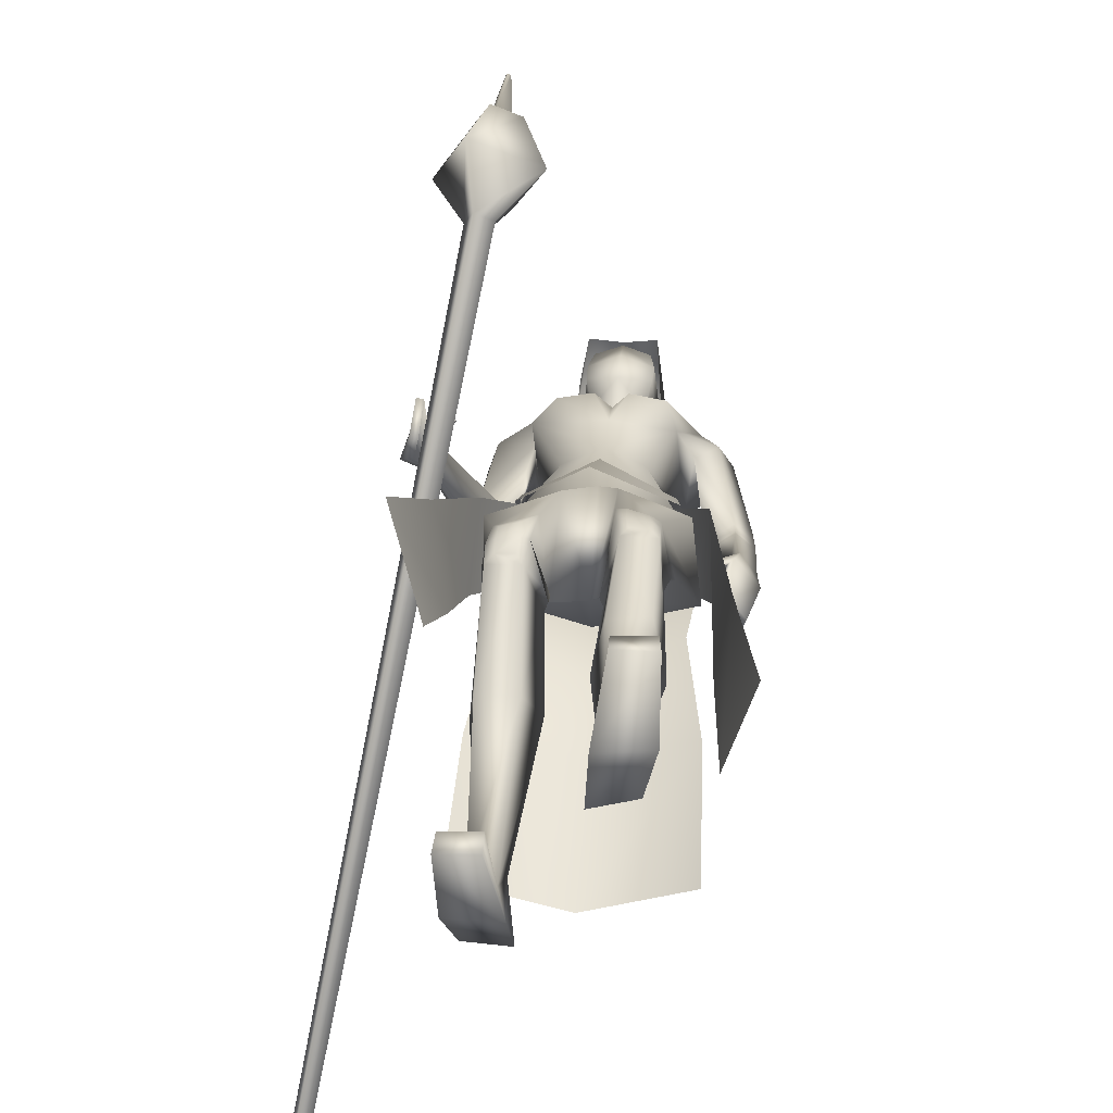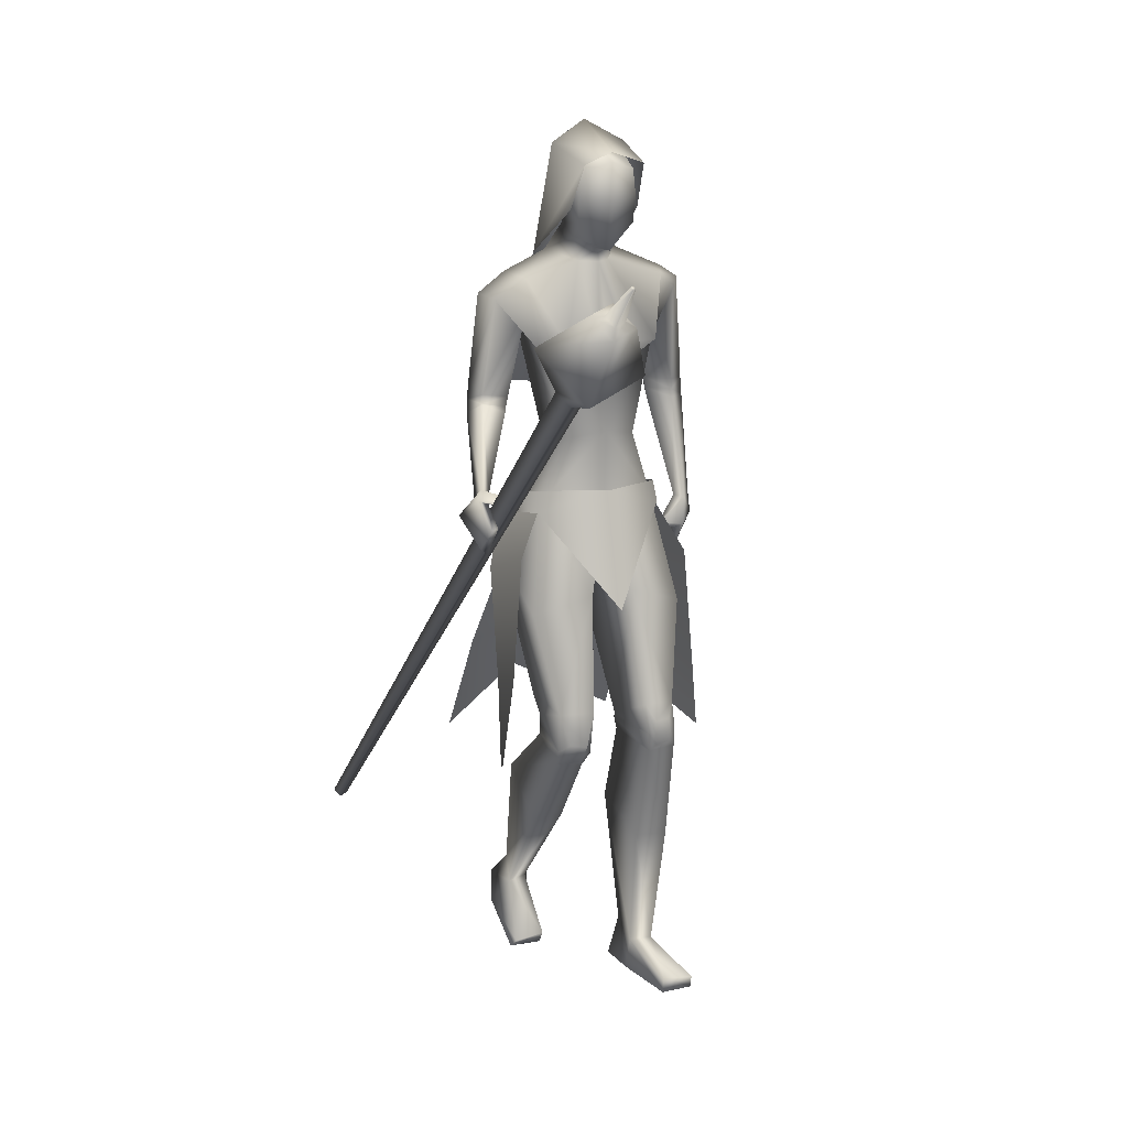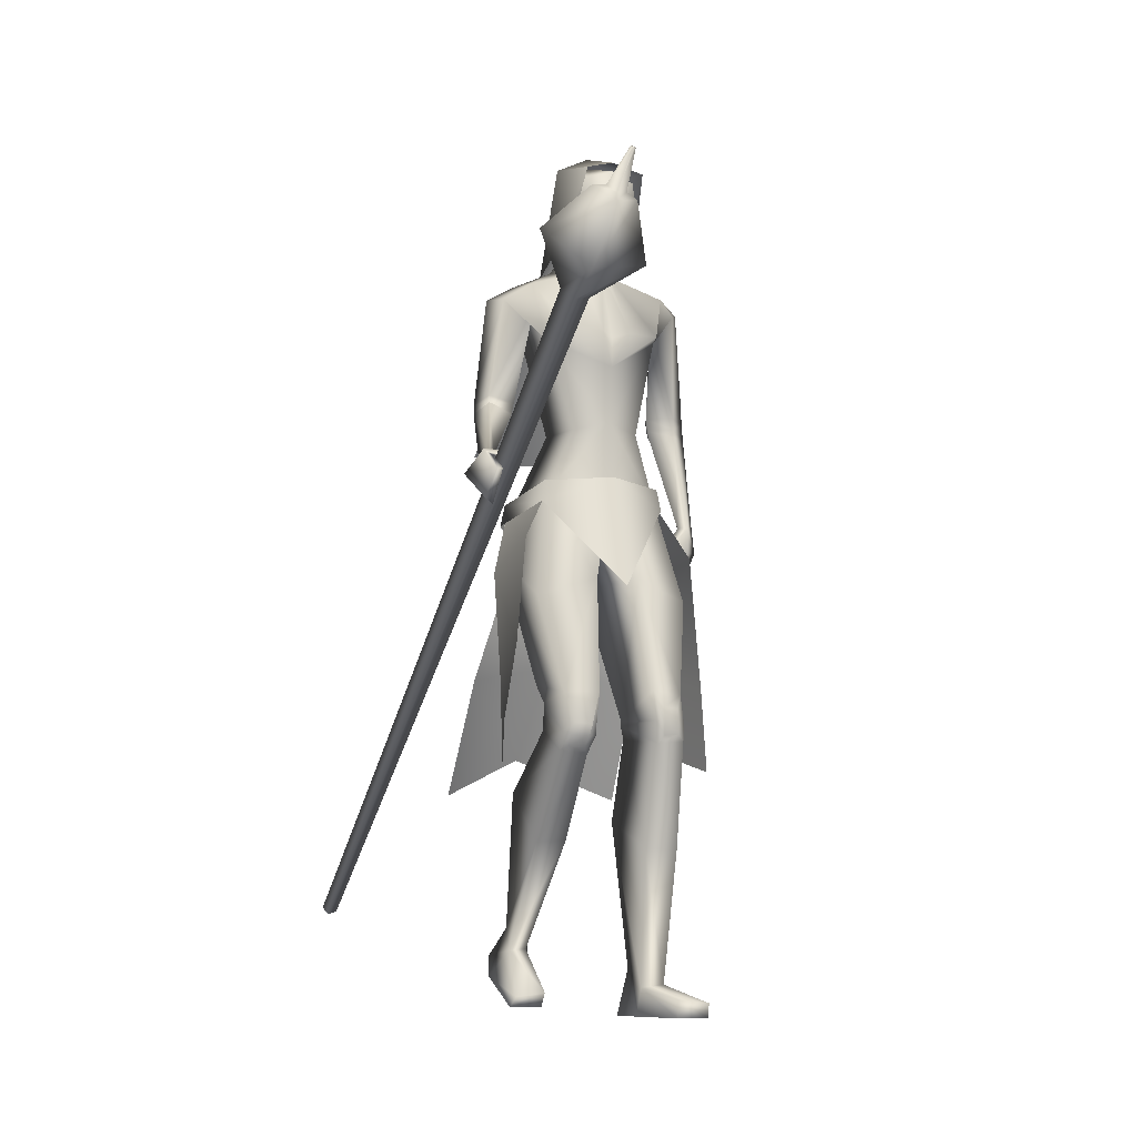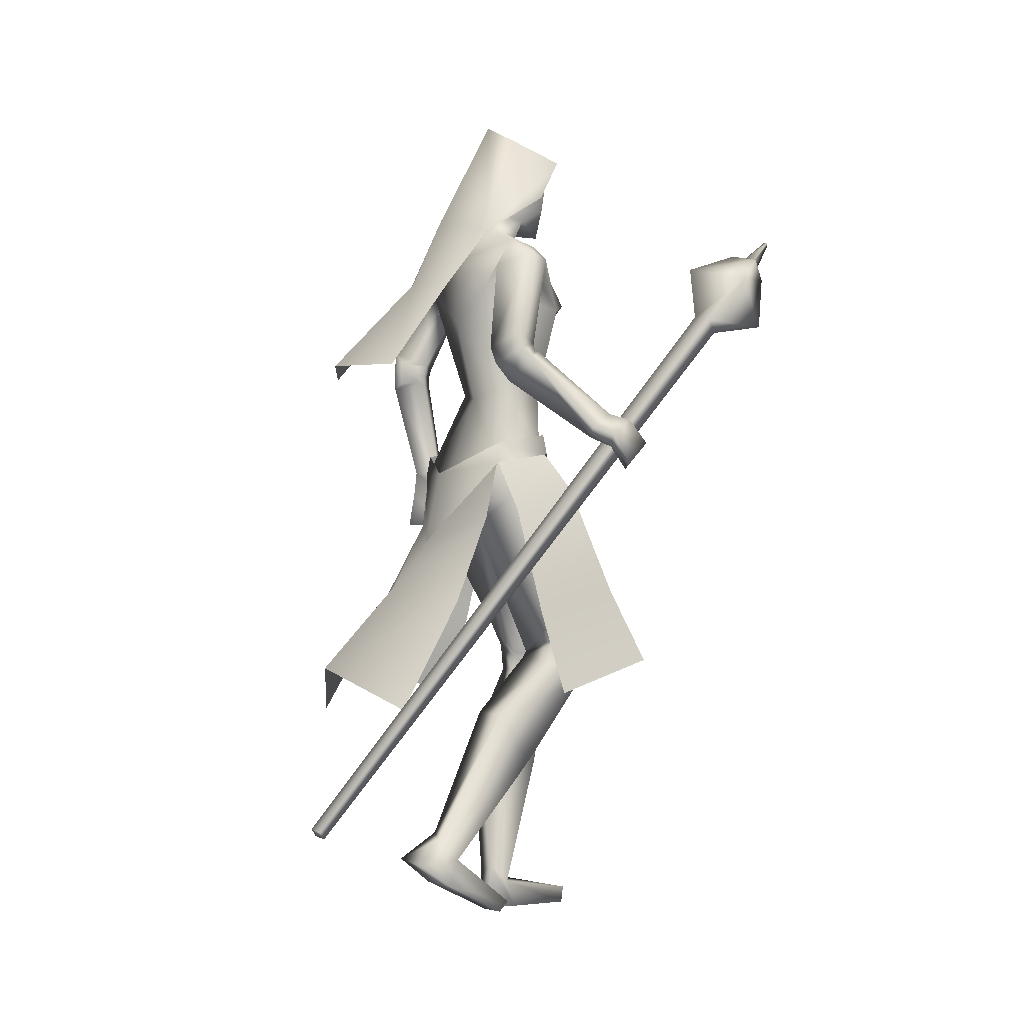
<metadata>
{"format":"obj","ext":"obj","renderer":"f3d","projection":"perspective","resolution":1024,"background":"white","views":[{"elev":20.4,"azim":4.6,"up":"+Z"},{"elev":15.7,"azim":-22.7,"up":"+Y"},{"elev":-10.2,"azim":-22.7,"up":"+Y"},{"elev":-5.0,"azim":-120.5,"up":"+Y"}]}
</metadata>
<code>
o Cube_Cube.001
v -0.332 -0.7896 -0.5888
v -0.3227 -0.8026 -0.5762
v -0.3406 -0.8076 -0.5682
v -0.3499 -0.7947 -0.5808
v -0.1943 0.2515 0.3631
v -0.1772 0.2277 0.3863
v -0.2103 0.2183 0.401
v -0.2274 0.2422 0.3778
v -0.2861 0.3267 0.427
v -0.2233 0.2391 0.5124
v -0.1017 0.2736 0.4584
v -0.1644 0.3611 0.3729
v -0.1717 0.4013 0.4833
v -0.1452 0.3644 0.5194
v -0.1965 0.3498 0.5421
v -0.223 0.3867 0.5061
v -0.201 0.3863 0.515
v -0.189 0.3695 0.5313
v -0.1657 0.3761 0.521
v -0.1777 0.3929 0.5046
v -0.1746 0.4404 0.5667
v -0.1715 0.436 0.571
v -0.1775 0.4343 0.5737
v -0.1807 0.4387 0.5694
v 0.1109 -0.0409 0.02299
v 0.1424 -0.06964 -0.09975
v 0.1672 -0.151 0.06334
v 0.1781 -0.1678 -0.07817
v 0.1221 -0.05597 0.03424
v 0.1151 -0.01581 0.03008
v 0.1539 -0.08315 -0.1001
v 0.1464 -0.04316 -0.09627
v -0 -0.09504 -0.152
v -0.000761 -0.2277 0.1486
v -0 0.4372 -0.1511
v 0.08046 0.4102 -0.08468
v -0.08046 0.4102 -0.08468
v -0 0.6536 -0.03625
v 0.07045 0.6142 -0.01842
v -0.07045 0.6142 -0.01842
v -0 0.6033 0.09054
v 0.05709 0.5836 0.1015
v -0.05709 0.5836 0.1015
v 0.06519 0.5009 0.05618
v -0.06519 0.5009 0.05618
v -0 0.299 -0.213
v 0.08808 0.2783 -0.189
v -0.08808 0.2783 -0.189
v -0 0.1103 -0.393
v 0.1249 0.1033 -0.3274
v -0.1249 0.1033 -0.3274
v 0.06846 0.4186 -0.05954
v -0.06846 0.4186 -0.05954
v -0 0.4178 -0.07951
v 0.02933 0.4029 0.006926
v -0.02933 0.4029 0.006926
v 0.1648 0.3773 -0.05546
v -0.1455 0.3817 -0.06615
v 0.1387 0.371 0.004728
v -0.1293 0.3746 -0.000748
v -0 0.3601 -0.1052
v -0 0.2278 -0.1131
v 0.1162 0.3121 -0.1072
v -0.1097 0.287 -0.1058
v -0 0.2021 0.08116
v 0.1032 0.2677 0.04394
v -0.1237 0.2474 0.05828
v 0 0.09608 0.07187
v 0.06414 0.08302 0.04647
v -0.06414 0.08302 0.04647
v -0 0.06685 -0.07025
v 0.08152 0.08533 -0.04621
v -0.08152 0.08533 -0.04621
v 0.2265 0.1873 -0.09159
v -0.2117 0.1772 -0.08461
v 0.1981 0.1551 -0.0682
v -0.199 0.1582 -0.04348
v 0.1903 0.1819 -0.1562
v -0.1538 0.1505 -0.1187
v 0.1543 0.1566 -0.1016
v -0.1459 0.1489 -0.05213
v 0.2328 0.1184 -0.09571
v -0.2235 0.1222 -0.06304
v 0.2015 0.1183 -0.07011
v -0.2033 0.1407 -0.03329
v 0.1995 0.1077 -0.1545
v -0.1744 0.08052 -0.08613
v 0.1618 0.1153 -0.102
v -0.1561 0.1222 -0.03954
v 0.1119 -0.04083 0.02177
v -0.1119 -0.04082 0.02182
v -0 -0.1065 -0.1324
v 0.1425 -0.07595 -0.09844
v -0.1425 -0.07595 -0.09844
v 0.03877 -0.2043 0.1093
v -0.04099 -0.2083 0.1054
v -0.000914 -0.2031 -0.0628
v 0.1578 -0.1545 -0.08445
v -0.1588 -0.152 -0.07793
v 0 -0.1731 -0.1153
v 0.1098 -0.4214 0.1378
v -0.1161 -0.4247 0.1279
v 0.04818 -0.4168 0.1546
v -0.05443 -0.4218 0.1446
v 0.03136 -0.4638 0.04699
v -0.03884 -0.466 0.03559
v 0.1286 -0.4028 0.04837
v -0.1349 -0.4032 0.03906
v 0.1111 -0.5073 0.1461
v -0.1184 -0.528 0.1112
v 0.05847 -0.5123 0.1503
v -0.06578 -0.5339 0.1135
v 0.03681 -0.4975 0.0444
v -0.04319 -0.473 0.02586
v 0.1167 -0.499 0.06872
v -0.1233 -0.4859 0.04561
v 0.1341 -0.9995 0.06599
v -0.1341 -0.929 -0.1987
v 0.05256 -0.9988 0.06008
v -0.05255 -0.9256 -0.2027
v 0.0475 -0.9985 -0.01303
v -0.04645 -0.8779 -0.2618
v 0.1155 -0.9996 0.003975
v -0.1147 -0.8893 -0.2504
v 0.06734 -0.9475 0.05016
v -0.06731 -0.8777 -0.1792
v 0.1063 -0.9423 0.06414
v -0.1064 -0.8805 -0.165
v 0.06022 -0.914 0.007991
v -0.06001 -0.8277 -0.1928
v 0.09806 -0.9287 0.005064
v -0.09766 -0.8384 -0.2039
v 0.1313 -0.9731 0.1979
v -0.1313 -0.9649 -0.06482
v 0.0738 -0.9674 0.1937
v -0.0738 -0.958 -0.06603
v 0.07397 -0.9991 0.1897
v -0.07397 -0.9846 -0.08378
v 0.1353 -0.9991 0.1879
v -0.1353 -0.9838 -0.0854
v 0.2243 -0.1802 -0.0945
v -0.2741 -0.08417 0.1393
v 0.1883 -0.1906 -0.04268
v -0.2687 -0.03905 0.1843
v 0.2159 -0.1853 -0.1096
v -0.2594 -0.09455 0.1385
v 0.1778 -0.188 -0.04787
v -0.257 -0.03704 0.1827
v 0.2114 -0.07168 -0.03178
v -0.258 0.01625 0.1022
v 0.2372 -0.06528 -0.0703
v -0.2564 -0.01253 0.06207
v 0.2193 -0.07143 -0.09099
v -0.2407 -0.03258 0.06759
v 0.1966 -0.06991 -0.04859
v -0.2422 0.006043 0.09919
v 0 -0.05637 0.06127
v 0.1452 -0.2393 0.08062
v -0.1482 -0.2404 0.07606
v 0.2046 -0.1233 -0.0208
v -0.2777 0.005446 0.1367
v 0.2427 -0.1129 -0.07011
v -0.2954 -0.03147 0.08631
v 0.2186 -0.1178 -0.09661
v -0.2721 -0.05173 0.09455
v 0.1845 -0.1198 -0.04183
v -0.2563 -0.004174 0.1332
v 0.1641 -0.1331 -0.03929
v -0.2137 -0.01277 0.1445
v 0.1657 -0.1343 -0.03487
v -0.2161 -0.01151 0.1486
v 0.16 -0.1158 -0.03542
v -0.215 0.003377 0.1362
v 0.1614 -0.1173 -0.03059
v -0.2173 0.004768 0.1407
v 0.02956 -0.6458 0.006655
v -0.03334 -0.5886 -0.07422
v 0.1285 -0.6522 0.00127
v -0.1321 -0.5927 -0.08355
v 0.1117 -0.7011 0.1129
v -0.1158 -0.6863 -0.005357
v 0.05186 -0.6998 0.1064
v -0.05592 -0.6817 -0.009605
v 0.1921 0.357 -0.04213
v -0.2026 0.3456 -0.05341
v 0.169 0.3421 -0.004784
v -0.186 0.3374 -0.006433
v 0.13 0.3205 -0.01786
v -0.124 0.3299 -0.003086
v 0.1606 0.3286 -0.09481
v -0.1277 0.3275 -0.08872
v 0.0276 0.2638 0.1053
v -0.0276 0.2638 0.1053
v 0.08712 0.2657 0.09423
v -0.08712 0.2657 0.09423
v 0.2306 0.1522 -0.0969
v -0.2168 0.1451 -0.07991
v 0.2008 0.1343 -0.07184
v -0.2015 0.1417 -0.04179
v 0.1955 0.1466 -0.1584
v -0.1621 0.1161 -0.1102
v 0.1588 0.1346 -0.1042
v -0.1509 0.1302 -0.04966
v 0.03002 -0.4734 0.04755
v -0.0368 -0.4528 0.03958
v 0.1245 -0.446 0.06797
v -0.1319 -0.4382 0.06859
v 0.1114 -0.471 0.1473
v -0.1193 -0.4961 0.1285
v 0.05147 -0.4731 0.1586
v -0.05946 -0.5025 0.1386
v 0.06496 -0.473 0.1617
v -0.07298 -0.5039 0.1412
v 0.09832 -0.4719 0.1553
v -0.1063 -0.5003 0.1355
v 0.06931 -0.4976 0.1567
v -0.07691 -0.5237 0.1257
v 0.09819 -0.4951 0.1538
v -0.1058 -0.5205 0.1237
v 0.06407 -0.4484 0.1658
v -0.0725 -0.4837 0.1559
v 0.09492 -0.4486 0.1568
v -0.1032 -0.4802 0.1472
v 0.1632 0.1368 -0.1183
v -0.1492 0.1261 -0.06301
v 0.1843 0.1437 -0.1494
v -0.1557 0.1179 -0.09779
v 0.1663 0.1218 -0.1178
v -0.1539 0.1171 -0.05636
v 0.1865 0.1189 -0.1462
v -0.1634 0.09555 -0.08223
v 0.1612 0.1543 -0.1186
v -0.1451 0.1408 -0.06945
v 0.1808 0.1647 -0.1482
v -0.1503 0.1362 -0.104
v -0 0.4029 0.03295
v -0 0.259 0.08203
v -0 0.483 -0.06564
v 0.0375 0.4681 -0.05049
v -0.0375 0.4681 -0.05049
v -0 0.5557 -0.08667
v 0.05838 0.5248 -0.003369
v -0.05838 0.5248 -0.003369
v 0.05445 0.612 -0.01076
v -0.05445 0.612 -0.01076
v -0 0.6265 -0.01392
v 0.04414 0.4492 0.02159
v -0.04414 0.4492 0.02159
v -0 0.4262 0.02796
v 0.04713 0.5716 0.07809
v -0.04713 0.5716 0.07809
v -0 0.5857 0.09039
v 0.0536 0.4754 0.0642
v -0.0536 0.4754 0.0642
v -0 0.4282 0.08175
v 0.2473 -0.5444 -0.03479
v 0.1959 -0.4882 -0.1971
v -0.1966 -0.5494 0.02926
v -0.2526 -0.4824 0.1859
v -0.1774 -0.1803 -0.06854
v -0.1664 -0.1326 0.06538
v -0.1424 -0.06964 -0.09975
v -0.1109 -0.0409 0.02309
v 0 -0.01225 0.08863
v 0 -0.2396 -0.1841
v -0.1464 -0.04316 -0.09627
v -0.1539 -0.08315 -0.1001
v -0.1151 -0.01581 0.03008
v -0.1218 -0.05606 0.03465
v 0.000492 -0.4997 -0.4099
v 0.1758 -0.5816 -0.3238
v 0.000492 -0.2341 -0.1732
v 0.1381 -0.1948 -0.1182
v 0.000492 -0.1096 -0.1427
v 0.1483 -0.07975 -0.09872
v -0.1473 -0.07975 -0.09872
v -0.1371 -0.1948 -0.1182
v -0.1748 -0.5816 -0.3238
v 0.000492 -0.3296 -0.253
v 0.1678 -0.3689 -0.2015
v -0.1668 -0.3689 -0.2015
v 0.0621 0.5684 -0.007065
v -0.0621 0.5684 -0.007065
v -0 0.5911 -0.05029
v 0.05516 0.5235 0.07115
v -0.05516 0.5235 0.07115
v -0 0.5178 0.0927
v 0.05709 0.5836 0.1015
v 0.2061 -0.3942 0.02706
v 0.1821 -0.3496 -0.1252
v -0.1841 -0.3889 -0.01521
v -0.21 -0.3407 0.1332
f 1 2 3
f 1 3 4
f 1 5 6
f 1 6 2
f 2 6 7
f 2 7 3
f 3 7 8
f 3 8 4
f 5 1 4
f 5 4 8
f 5 8 9
f 5 9 12
f 8 7 10
f 8 10 9
f 7 6 11
f 7 11 10
f 6 5 12
f 6 12 11
f 11 12 13
f 11 13 14
f 10 11 14
f 10 14 15
f 9 10 15
f 9 15 16
f 12 9 16
f 12 16 13
f 13 16 17
f 13 17 20
f 16 15 18
f 16 18 17
f 15 14 19
f 15 19 18
f 14 13 20
f 14 20 19
f 19 20 21
f 19 21 22
f 18 19 22
f 18 22 23
f 17 18 23
f 17 23 24
f 20 17 24
f 20 24 21
f 21 24 23
f 21 23 22
f 26 25 27
f 26 27 28
f 29 31 32
f 29 32 30
f 31 265 33
f 31 33 32
f 29 30 264
f 29 264 34
f 36 35 38
f 36 38 39
f 38 35 37
f 38 37 40
f 39 38 41
f 39 41 42
f 41 38 40
f 41 40 43
f 36 39 42
f 36 42 44
f 43 40 37
f 43 37 45
f 35 36 47
f 35 47 46
f 48 37 35
f 48 35 46
f 46 47 50
f 46 50 49
f 51 48 46
f 51 46 49
f 52 55 59
f 52 59 57
f 60 56 53
f 60 53 58
f 52 57 61
f 52 61 54
f 61 58 53
f 61 53 54
f 61 57 63
f 61 63 62
f 64 58 61
f 64 61 62
f 66 65 68
f 66 68 69
f 68 65 67
f 68 67 70
f 62 63 72
f 62 72 71
f 73 64 62
f 73 62 71
f 63 66 69
f 63 69 72
f 70 67 64
f 70 64 73
f 71 72 93
f 71 93 92
f 94 73 71
f 94 71 92
f 72 69 90
f 72 90 93
f 91 70 73
f 91 73 94
f 93 98 100
f 93 100 92
f 100 99 94
f 100 94 92
f 117 119 121
f 117 121 123
f 122 120 118
f 122 118 124
f 129 121 119
f 129 119 125
f 120 122 130
f 120 130 126
f 131 123 121
f 131 121 129
f 122 124 132
f 122 132 130
f 127 117 123
f 127 123 131
f 124 118 128
f 124 128 132
f 127 125 135
f 127 135 133
f 136 126 128
f 136 128 134
f 117 127 133
f 117 133 139
f 134 128 118
f 134 118 140
f 125 119 137
f 125 137 135
f 138 120 126
f 138 126 136
f 119 117 139
f 119 139 137
f 140 118 120
f 140 120 138
f 135 137 139
f 135 139 133
f 140 138 136
f 140 136 134
f 141 143 147
f 141 147 145
f 148 144 142
f 148 142 146
f 68 157 90
f 68 90 69
f 91 157 68
f 91 68 70
f 90 157 95
f 90 95 158
f 96 157 91
f 96 91 159
f 90 158 98
f 90 98 93
f 99 159 91
f 99 91 94
f 149 160 162
f 149 162 151
f 163 161 150
f 163 150 152
f 160 143 141
f 160 141 162
f 142 144 161
f 142 161 163
f 151 162 164
f 151 164 153
f 165 163 152
f 165 152 154
f 162 141 145
f 162 145 164
f 146 142 163
f 146 163 165
f 166 147 143
f 166 143 160
f 144 148 167
f 144 167 161
f 153 164 166
f 153 166 155
f 167 165 154
f 167 154 156
f 164 145 147
f 164 147 166
f 148 146 165
f 148 165 167
f 166 160 170
f 166 170 168
f 171 161 167
f 171 167 169
f 155 166 168
f 155 168 172
f 169 167 156
f 169 156 173
f 160 149 174
f 160 174 170
f 175 150 161
f 175 161 171
f 149 155 172
f 149 172 174
f 173 156 150
f 173 150 175
f 172 168 170
f 172 170 174
f 171 169 173
f 171 173 175
f 115 178 176
f 115 176 113
f 177 179 116
f 177 116 114
f 178 131 129
f 178 129 176
f 130 132 179
f 130 179 177
f 109 180 178
f 109 178 115
f 179 181 110
f 179 110 116
f 180 127 131
f 180 131 178
f 132 128 181
f 132 181 179
f 111 182 180
f 111 180 109
f 181 183 112
f 181 112 110
f 182 125 127
f 182 127 180
f 128 126 183
f 128 183 181
f 113 176 182
f 113 182 111
f 183 177 114
f 183 114 112
f 176 129 125
f 176 125 182
f 126 130 177
f 126 177 183
f 95 97 105
f 95 105 103
f 106 97 96
f 106 96 104
f 98 158 101
f 98 101 107
f 102 159 99
f 102 99 108
f 97 98 107
f 97 107 105
f 108 99 97
f 108 97 106
f 101 158 95
f 101 95 103
f 96 159 102
f 96 102 104
f 82 84 149
f 82 149 151
f 150 85 83
f 150 83 152
f 82 151 153
f 82 153 86
f 154 152 83
f 154 83 87
f 84 88 155
f 84 155 149
f 156 89 85
f 156 85 150
f 86 153 155
f 86 155 88
f 156 154 87
f 156 87 89
f 59 186 184
f 59 184 57
f 185 187 60
f 185 60 58
f 186 76 74
f 186 74 184
f 75 77 187
f 75 187 185
f 66 188 186
f 66 186 59
f 187 189 67
f 187 67 60
f 188 80 76
f 188 76 186
f 77 81 189
f 77 189 187
f 63 190 188
f 63 188 66
f 189 191 64
f 189 64 67
f 190 78 80
f 190 80 188
f 81 79 191
f 81 191 189
f 57 184 190
f 57 190 63
f 191 185 58
f 191 58 64
f 184 74 78
f 184 78 190
f 79 75 185
f 79 185 191
f 97 100 98
f 99 100 97
f 95 157 97
f 97 157 96
f 59 194 66
f 67 195 60
f 55 192 194
f 55 194 59
f 195 193 56
f 195 56 60
f 65 66 194
f 65 194 192
f 195 67 65
f 195 65 193
f 76 198 196
f 76 196 74
f 197 199 77
f 197 77 75
f 198 84 82
f 198 82 196
f 83 85 199
f 83 199 197
f 74 196 200
f 74 200 78
f 201 197 75
f 201 75 79
f 196 82 86
f 196 86 200
f 87 83 197
f 87 197 201
f 80 202 198
f 80 198 76
f 199 203 81
f 199 81 77
f 202 88 84
f 202 84 198
f 85 89 203
f 85 203 199
f 107 206 204
f 107 204 105
f 205 207 108
f 205 108 106
f 206 115 113
f 206 113 204
f 114 116 207
f 114 207 205
f 101 208 206
f 101 206 107
f 207 209 102
f 207 102 108
f 208 109 115
f 208 115 206
f 116 110 209
f 116 209 207
f 105 204 210
f 105 210 103
f 211 205 106
f 211 106 104
f 204 113 111
f 204 111 210
f 112 114 205
f 112 205 211
f 210 111 216
f 210 216 212
f 217 112 211
f 217 211 213
f 103 210 212
f 103 212 220
f 213 211 104
f 213 104 221
f 109 208 214
f 109 214 218
f 215 209 110
f 215 110 219
f 208 101 222
f 208 222 214
f 223 102 209
f 223 209 215
f 111 109 218
f 111 218 216
f 219 110 112
f 219 112 217
f 101 103 220
f 101 220 222
f 221 104 102
f 221 102 223
f 220 212 214
f 220 214 222
f 215 213 221
f 215 221 223
f 212 216 218
f 212 218 214
f 219 217 213
f 219 213 215
f 88 202 224
f 88 224 228
f 225 203 89
f 225 89 229
f 202 80 232
f 202 232 224
f 233 81 203
f 233 203 225
f 200 86 230
f 200 230 226
f 231 87 201
f 231 201 227
f 78 200 226
f 78 226 234
f 227 201 79
f 227 79 235
f 86 88 228
f 86 228 230
f 229 89 87
f 229 87 231
f 80 78 234
f 80 234 232
f 235 79 81
f 235 81 233
f 234 226 224
f 234 224 232
f 225 227 235
f 225 235 233
f 226 230 228
f 226 228 224
f 229 231 227
f 229 227 225
f 192 55 236
f 192 236 237
f 236 56 193
f 236 193 237
f 65 192 237
f 237 193 65
f 253 247 239
f 253 239 242
f 240 248 254
f 240 254 243
f 238 241 242
f 238 242 239
f 243 241 238
f 243 238 240
f 250 244 246
f 250 246 252
f 246 245 251
f 246 251 252
f 255 249 247
f 255 247 253
f 248 249 255
f 248 255 254
f 52 239 247
f 52 247 55
f 248 240 53
f 248 53 56
f 52 54 238
f 52 238 239
f 238 54 53
f 238 53 240
f 55 247 249
f 55 249 236
f 249 248 56
f 249 56 236
f 262 260 261
f 262 261 263
f 269 34 264
f 269 264 268
f 267 266 33
f 267 33 265
f 269 268 266
f 269 266 267
f 274 275 273
f 274 273 272
f 274 272 277
f 274 277 276
f 273 280 279
f 273 279 272
f 280 271 270
f 280 270 279
f 277 272 279
f 277 279 281
f 281 279 270
f 281 270 278
f 242 282 285
f 242 285 253
f 282 244 250
f 282 250 285
f 245 283 286
f 245 286 251
f 283 243 254
f 283 254 286
f 244 282 284
f 244 284 246
f 282 242 241
f 282 241 284
f 243 283 284
f 243 284 241
f 283 245 246
f 283 246 284
f 286 287 252
f 286 252 251
f 285 250 252
f 285 252 287
f 286 254 255
f 286 255 287
f 285 287 255
f 285 255 253
f 27 289 290
f 27 290 28
f 289 256 257
f 289 257 290
f 260 291 292
f 260 292 261
f 291 258 259
f 291 259 292

</code>
